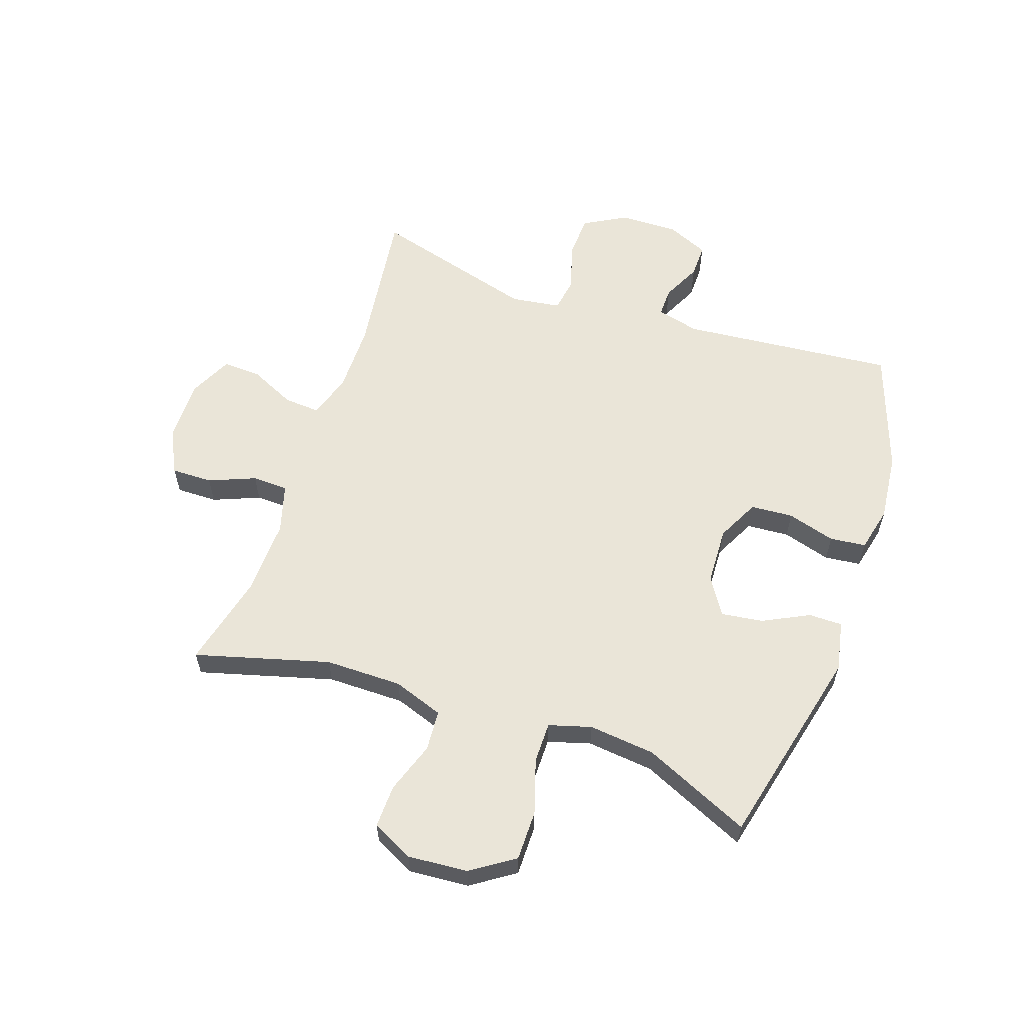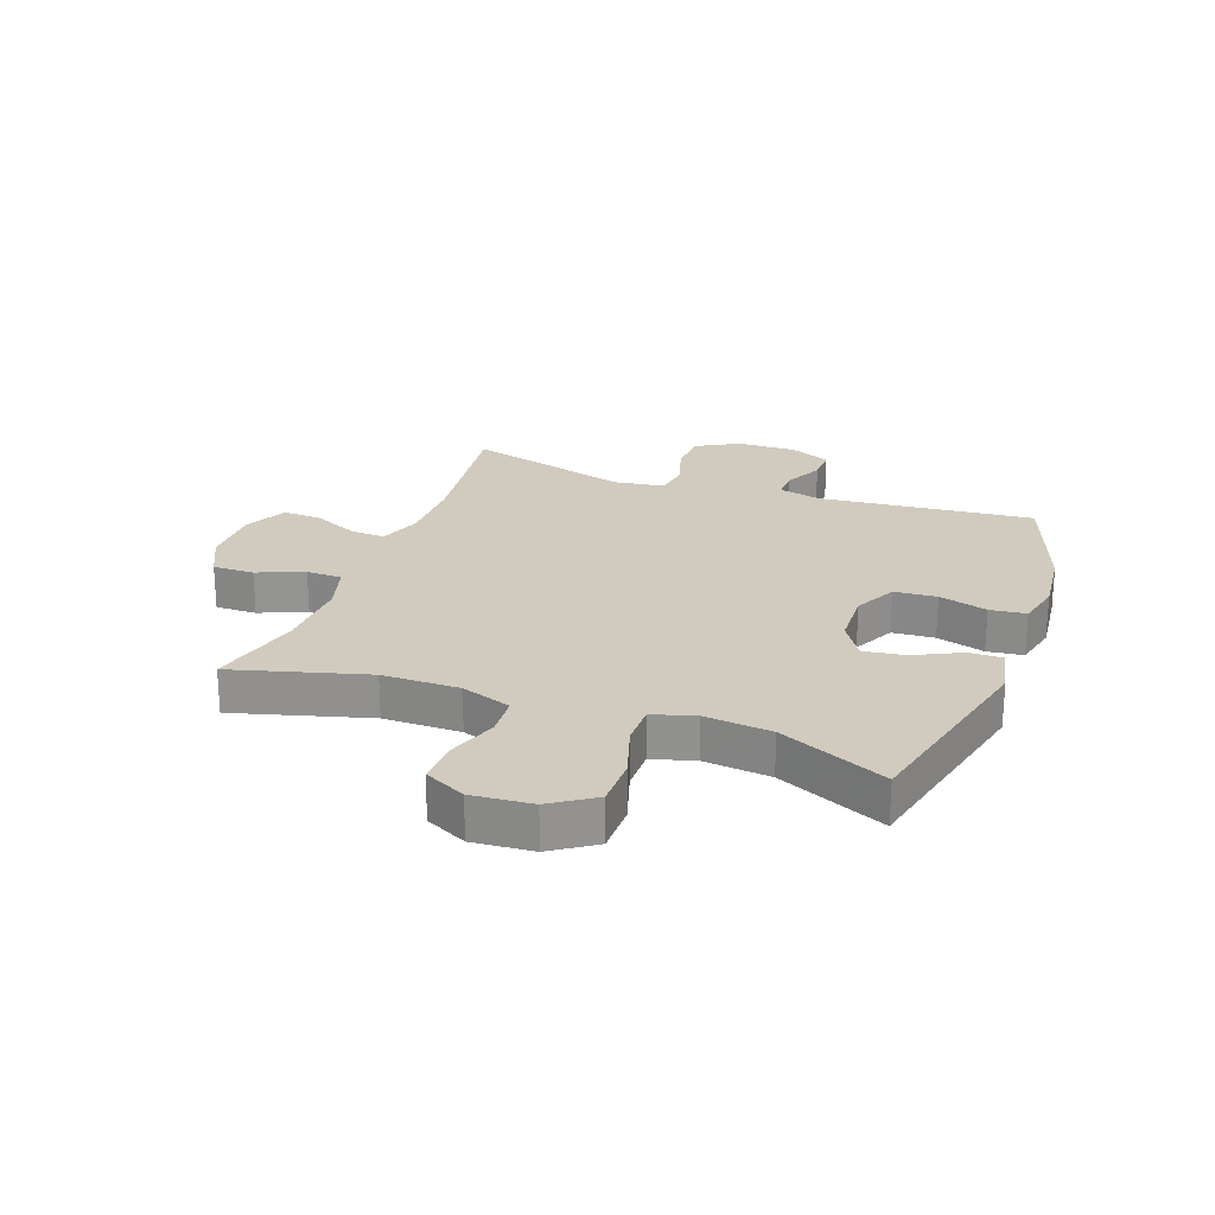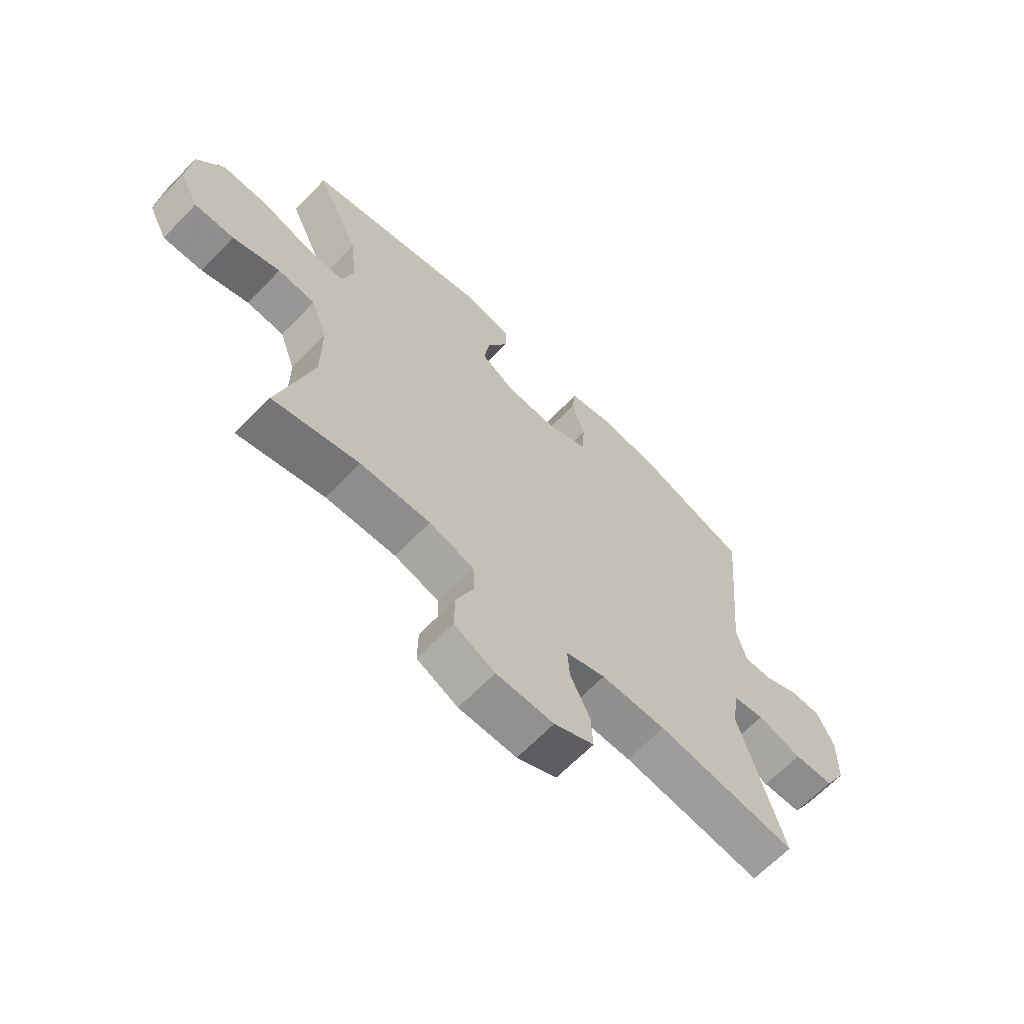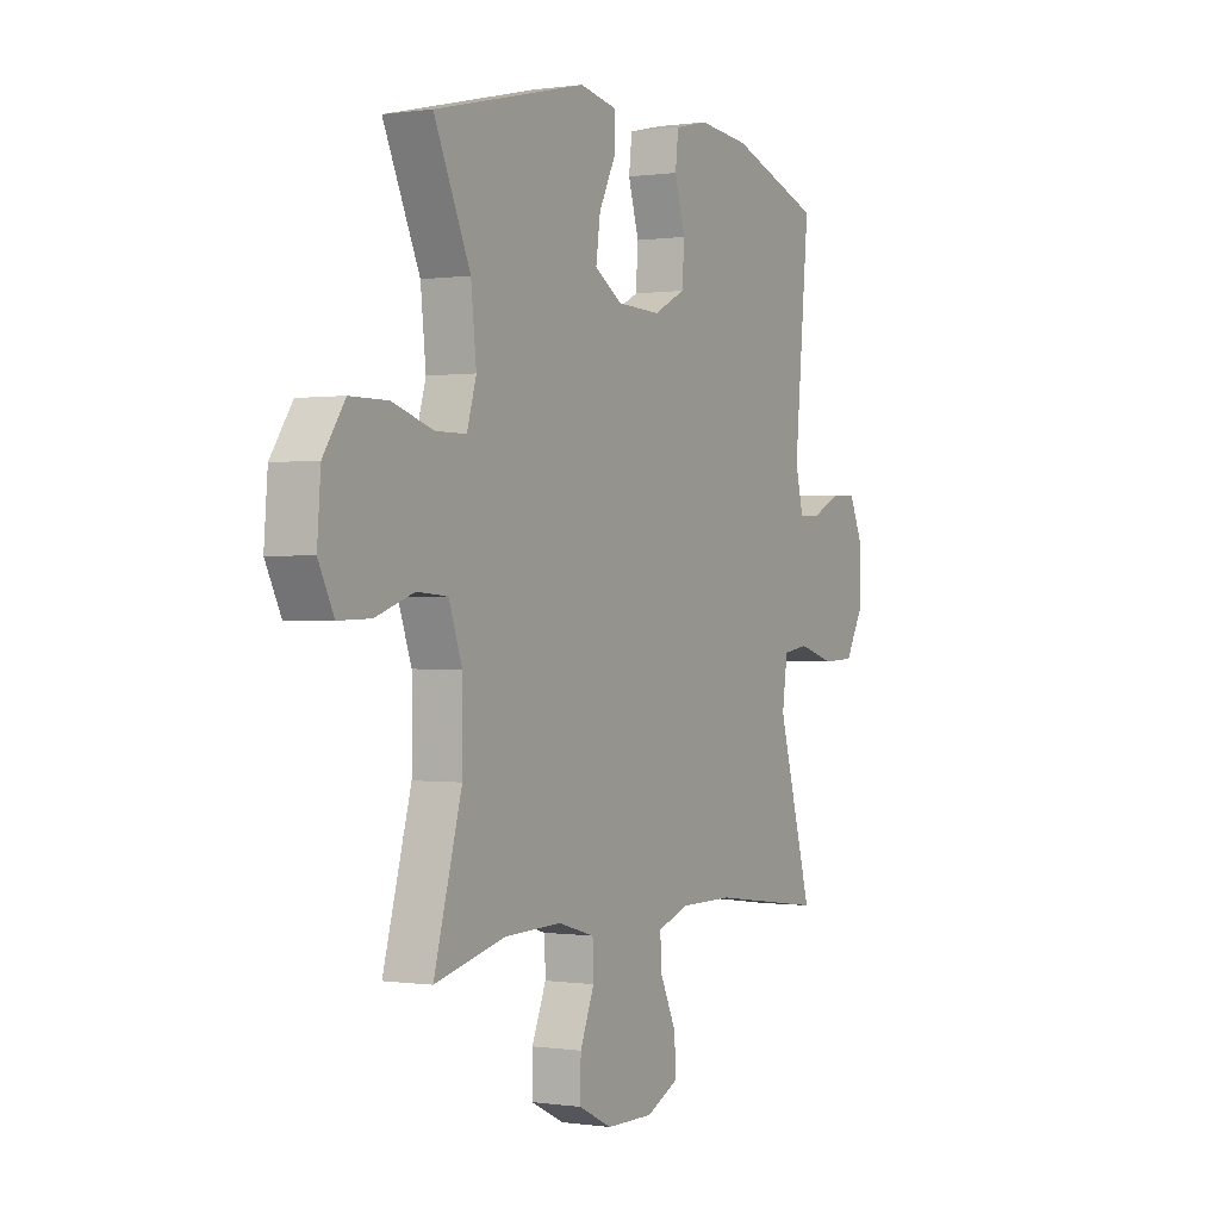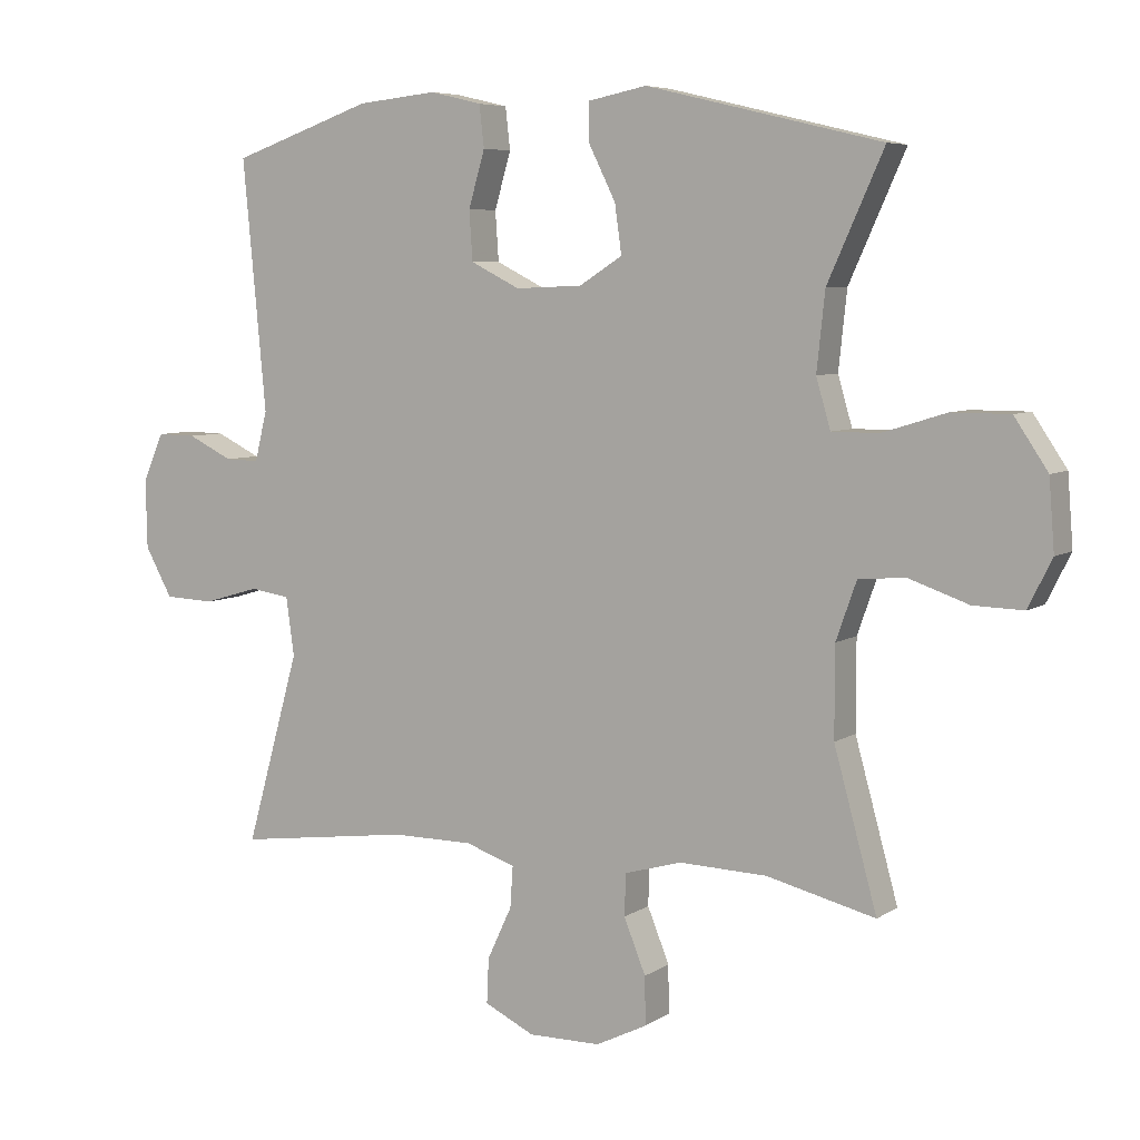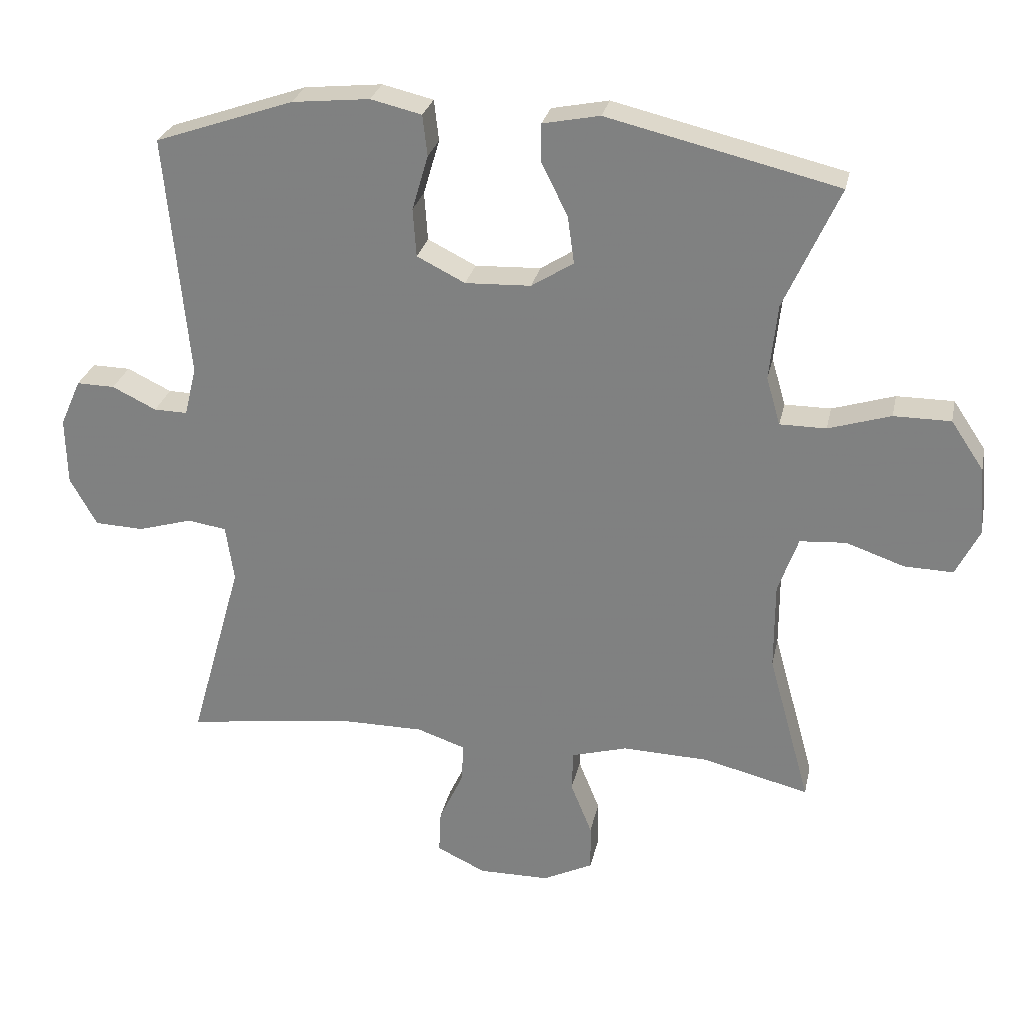
<metadata>
{"format":"obj","ext":"obj","renderer":"f3d","projection":"perspective","resolution":1024,"background":"white","views":[{"elev":59.4,"azim":-71.1,"up":"+Y"},{"elev":23.6,"azim":-70.0,"up":"+Y"},{"elev":-65.7,"azim":-44.1,"up":"+Z"},{"elev":0.1,"azim":-60.9,"up":"+Z"},{"elev":6.4,"azim":-150.6,"up":"+Z"},{"elev":27.5,"azim":-168.1,"up":"+Z"}]}
</metadata>
<code>
v 0.5 0.07 0.5
v 0.466 0.07 0.136
v 0.484 0.07 0.063
v 0.534 0.07 0.064
v 0.6 0.07 0.096
v 0.657 0.07 0.097
v 0.688 0.07 0.027
v 0.686 0.07 -0.074
v 0.646 0.07 -0.146
v 0.573 0.07 -0.149
v 0.491 0.07 -0.125
v 0.433 0.07 -0.134
v 0.421 0.07 -0.219
v 0.5 0.07 -0.5
v 0.243 0.07 -0.466
v 0.124 0.07 -0.466
v 0.051 0.07 -0.491
v 0.055 0.07 -0.551
v 0.091 0.07 -0.628
v 0.094 0.07 -0.694
v 0.021 0.07 -0.729
v -0.085 0.07 -0.728
v -0.16 0.07 -0.691
v -0.159 0.07 -0.621
v -0.127 0.07 -0.542
v -0.129 0.07 -0.481
v -0.212 0.07 -0.457
v -0.341 0.07 -0.461
v -0.5 0.07 -0.5
v -0.437 0.07 -0.272
v -0.437 0.07 -0.141
v -0.467 0.07 -0.056
v -0.536 0.07 -0.051
v -0.623 0.07 -0.081
v -0.696 0.07 -0.083
v -0.731 0.07 -0.013
v -0.723 0.07 0.089
v -0.674 0.07 0.162
v -0.589 0.07 0.162
v -0.496 0.07 0.133
v -0.427 0.07 0.133
v -0.406 0.07 0.205
v -0.418 0.07 0.318
v -0.5 0.07 0.5
v -0.156 0.07 0.582
v -0.071 0.07 0.565
v -0.071 0.07 0.508
v -0.11 0.07 0.43
v -0.12 0.07 0.359
v -0.057 0.07 0.319
v 0.041 0.07 0.315
v 0.113 0.07 0.351
v 0.118 0.07 0.423
v 0.094 0.07 0.505
v 0.101 0.07 0.566
v 0.177 0.07 0.584
v 0.293 0.07 0.572
v 0.5 0 0.5
v 0.466 0 0.136
v 0.484 0 0.063
v 0.534 0 0.064
v 0.6 0 0.096
v 0.657 0 0.097
v 0.688 0 0.027
v 0.686 0 -0.074
v 0.646 0 -0.146
v 0.573 0 -0.149
v 0.491 0 -0.125
v 0.433 0 -0.134
v 0.421 0 -0.219
v 0.5 0 -0.5
v 0.243 0 -0.466
v 0.124 0 -0.466
v 0.051 0 -0.491
v 0.055 0 -0.551
v 0.091 0 -0.628
v 0.094 0 -0.694
v 0.021 0 -0.729
v -0.085 0 -0.728
v -0.16 0 -0.691
v -0.159 0 -0.621
v -0.127 0 -0.542
v -0.129 0 -0.481
v -0.212 0 -0.457
v -0.341 0 -0.461
v -0.5 0 -0.5
v -0.437 0 -0.272
v -0.437 0 -0.141
v -0.467 0 -0.056
v -0.536 0 -0.051
v -0.623 0 -0.081
v -0.696 0 -0.083
v -0.731 0 -0.013
v -0.723 0 0.089
v -0.674 0 0.162
v -0.589 0 0.162
v -0.496 0 0.133
v -0.427 0 0.133
v -0.406 0 0.205
v -0.418 0 0.318
v -0.5 0 0.5
v -0.156 0 0.582
v -0.071 0 0.565
v -0.071 0 0.508
v -0.11 0 0.43
v -0.12 0 0.359
v -0.057 0 0.319
v 0.041 0 0.315
v 0.113 0 0.351
v 0.118 0 0.423
v 0.094 0 0.505
v 0.101 0 0.566
v 0.177 0 0.584
v 0.293 0 0.572
f 57 1 2
f 56 57 2
f 55 56 2
f 54 55 2
f 53 54 2
f 52 53 2 3
f 51 52 3
f 50 51 3
f 46 47 48
f 45 46 48
f 44 45 48
f 43 44 48
f 42 43 48 49
f 41 42 49 50
f 38 39 40
f 37 38 40
f 36 37 40
f 35 36 40
f 34 35 40
f 33 34 40
f 32 33 40 41
f 41 50 3
f 32 41 3
f 31 32 3
f 28 29 30
f 31 3 4
f 30 31 4
f 28 30 4
f 27 28 4
f 23 24 25
f 22 23 25
f 21 22 25
f 20 21 25
f 19 20 25
f 18 19 25
f 17 18 25 26
f 27 4 5
f 26 27 5
f 17 26 5
f 16 17 5
f 13 14 15
f 12 13 15 16
f 9 10 11
f 8 9 11
f 7 8 11
f 6 7 11
f 5 6 11
f 5 11 12
f 5 12 16
f 59 58 114
f 59 114 113
f 59 113 112
f 59 112 111
f 59 111 110
f 60 59 110 109
f 60 109 108
f 60 108 107
f 105 104 103
f 105 103 102
f 105 102 101
f 105 101 100
f 106 105 100 99
f 107 106 99 98
f 97 96 95
f 97 95 94
f 97 94 93
f 97 93 92
f 97 92 91
f 97 91 90
f 98 97 90 89
f 60 107 98
f 60 98 89
f 60 89 88
f 87 86 85
f 61 60 88
f 61 88 87
f 61 87 85
f 61 85 84
f 82 81 80
f 82 80 79
f 82 79 78
f 82 78 77
f 82 77 76
f 82 76 75
f 83 82 75 74
f 62 61 84
f 62 84 83
f 62 83 74
f 62 74 73
f 72 71 70
f 73 72 70 69
f 68 67 66
f 68 66 65
f 68 65 64
f 68 64 63
f 68 63 62
f 69 68 62
f 73 69 62
f 1 58 59 2
f 2 59 60 3
f 3 60 61 4
f 4 61 62 5
f 5 62 63 6
f 6 63 64 7
f 7 64 65 8
f 8 65 66 9
f 9 66 67 10
f 10 67 68 11
f 11 68 69 12
f 12 69 70 13
f 13 70 71 14
f 14 71 72 15
f 15 72 73 16
f 16 73 74 17
f 17 74 75 18
f 18 75 76 19
f 19 76 77 20
f 20 77 78 21
f 21 78 79 22
f 22 79 80 23
f 23 80 81 24
f 24 81 82 25
f 25 82 83 26
f 26 83 84 27
f 27 84 85 28
f 28 85 86 29
f 29 86 87 30
f 30 87 88 31
f 31 88 89 32
f 32 89 90 33
f 33 90 91 34
f 34 91 92 35
f 35 92 93 36
f 36 93 94 37
f 37 94 95 38
f 38 95 96 39
f 39 96 97 40
f 40 97 98 41
f 41 98 99 42
f 42 99 100 43
f 43 100 101 44
f 44 101 102 45
f 45 102 103 46
f 46 103 104 47
f 47 104 105 48
f 48 105 106 49
f 49 106 107 50
f 50 107 108 51
f 51 108 109 52
f 52 109 110 53
f 53 110 111 54
f 54 111 112 55
f 55 112 113 56
f 56 113 114 57
f 57 114 58 1

</code>
